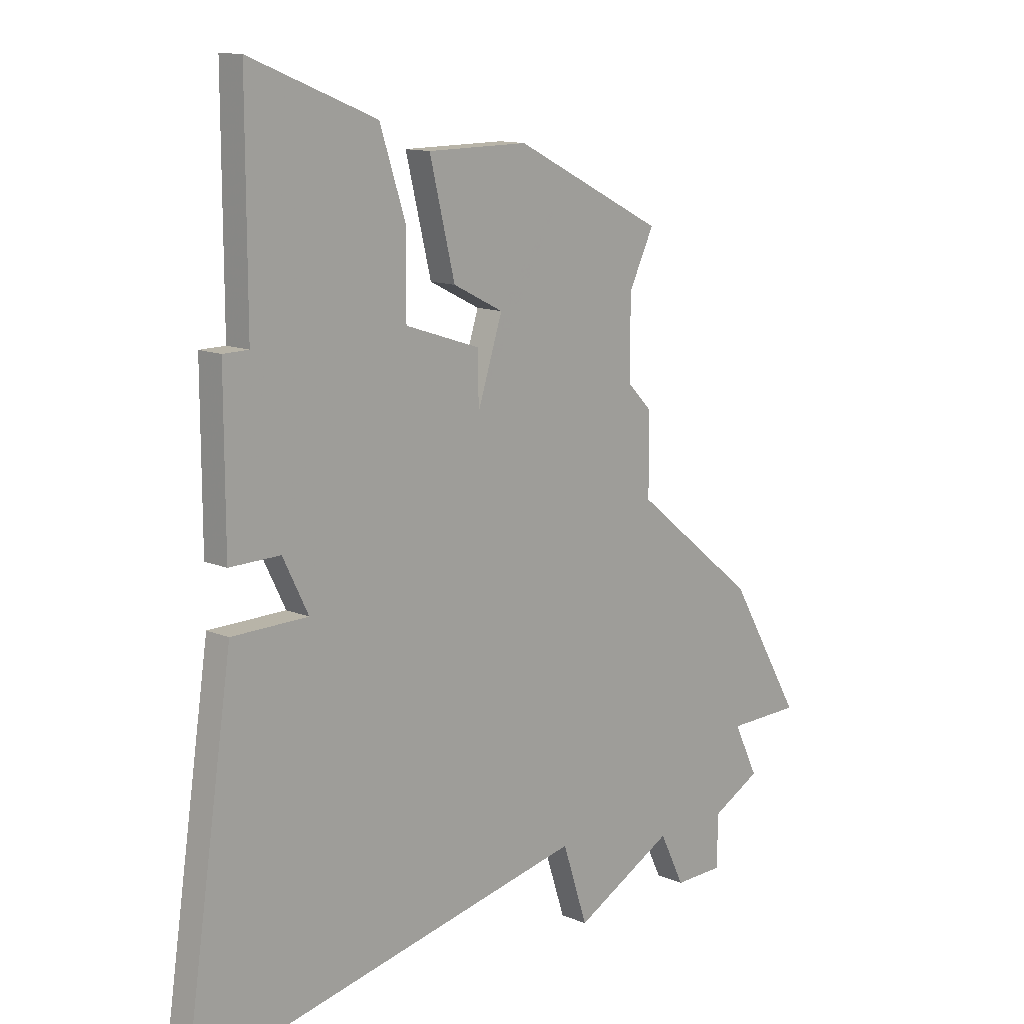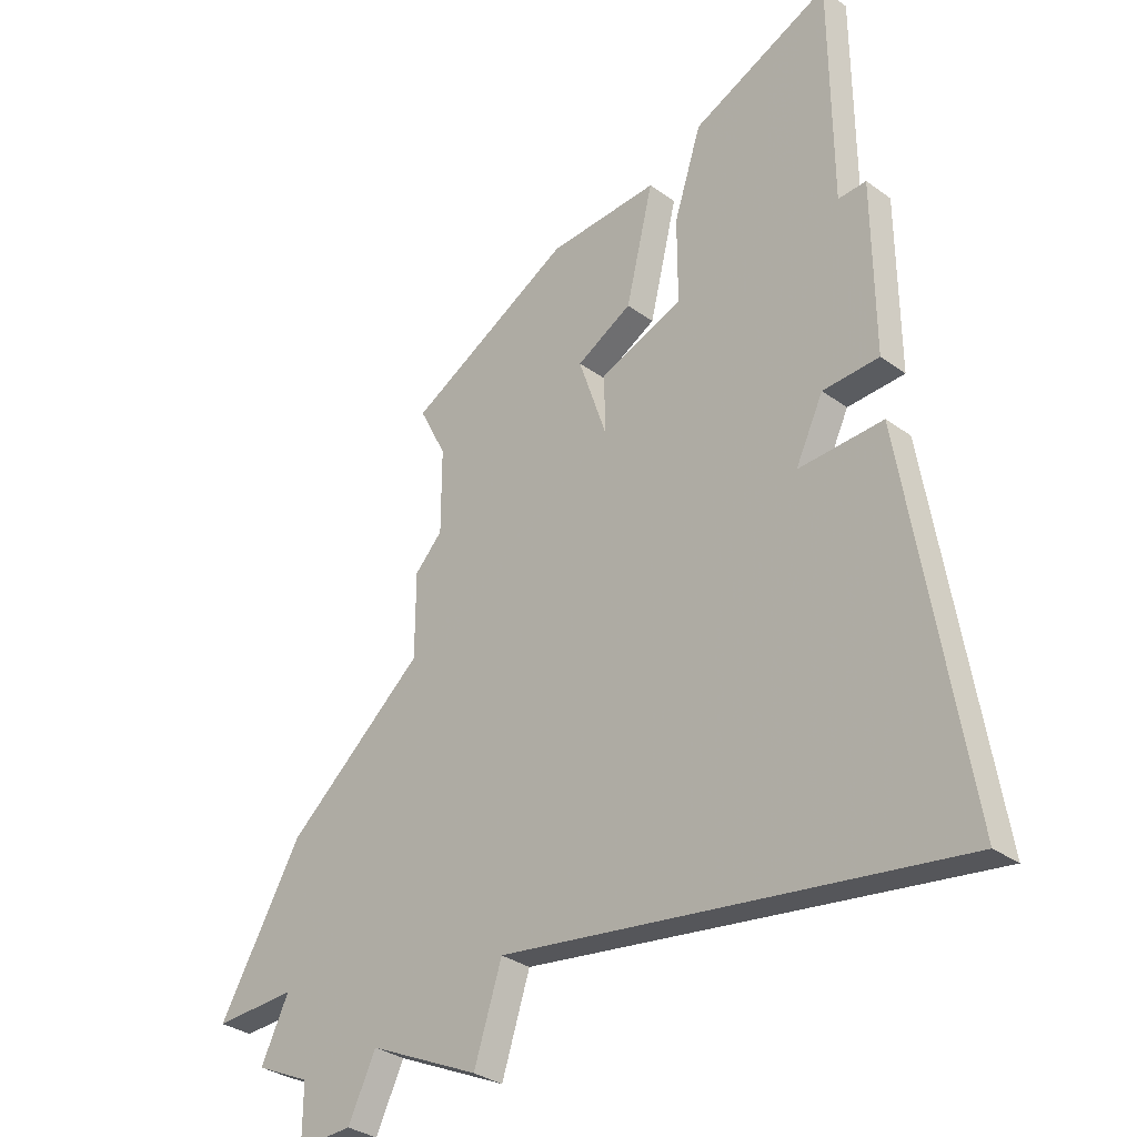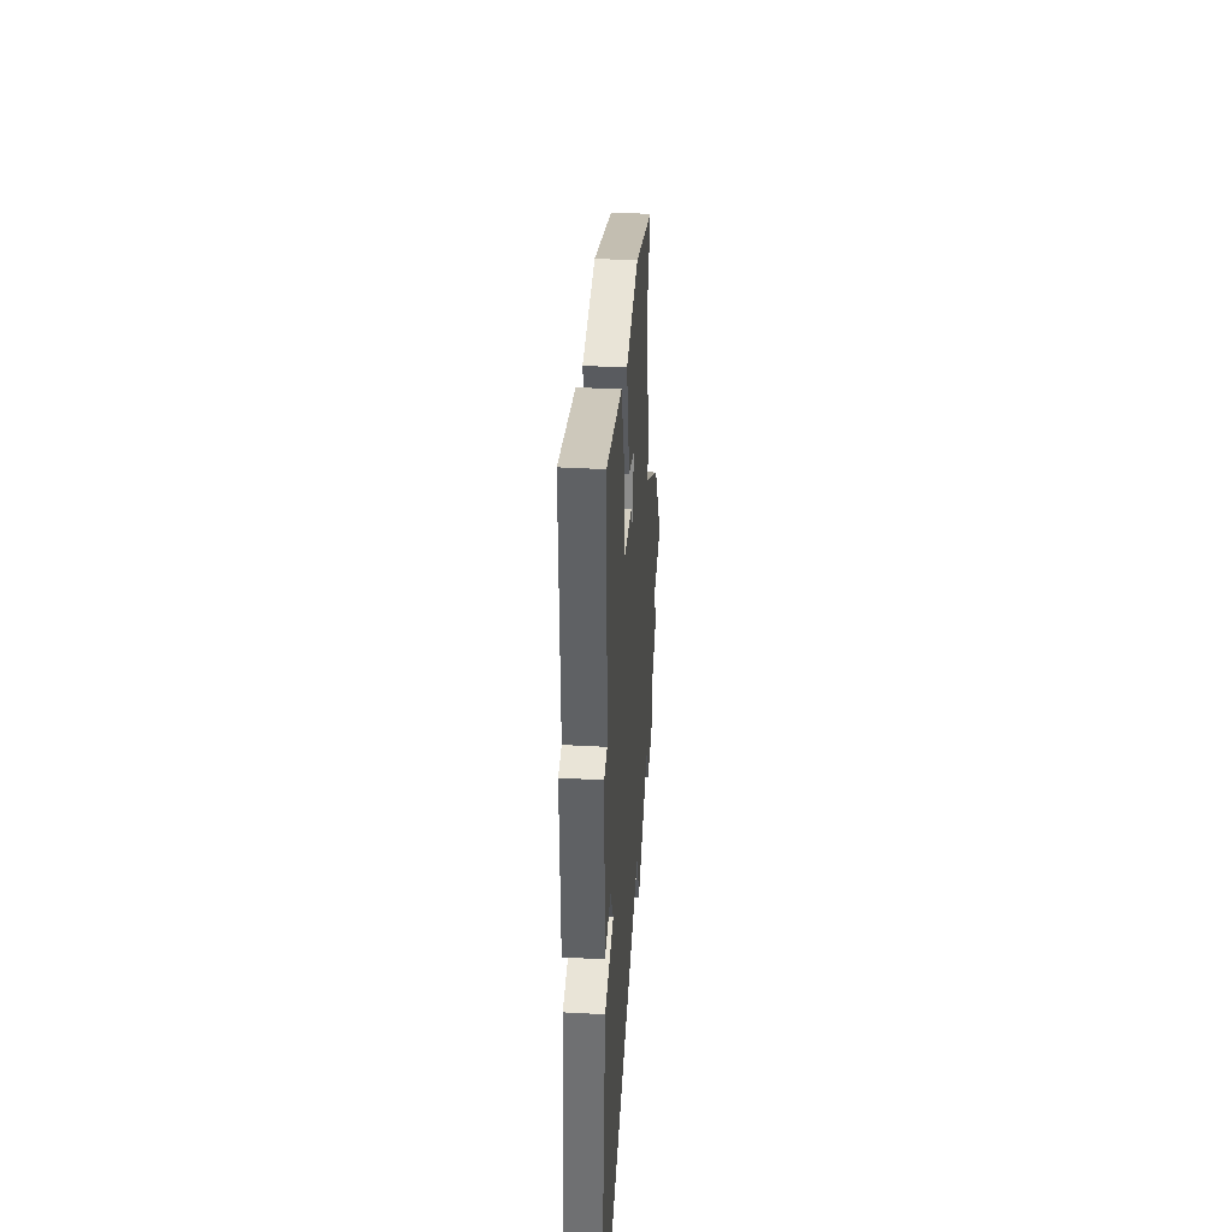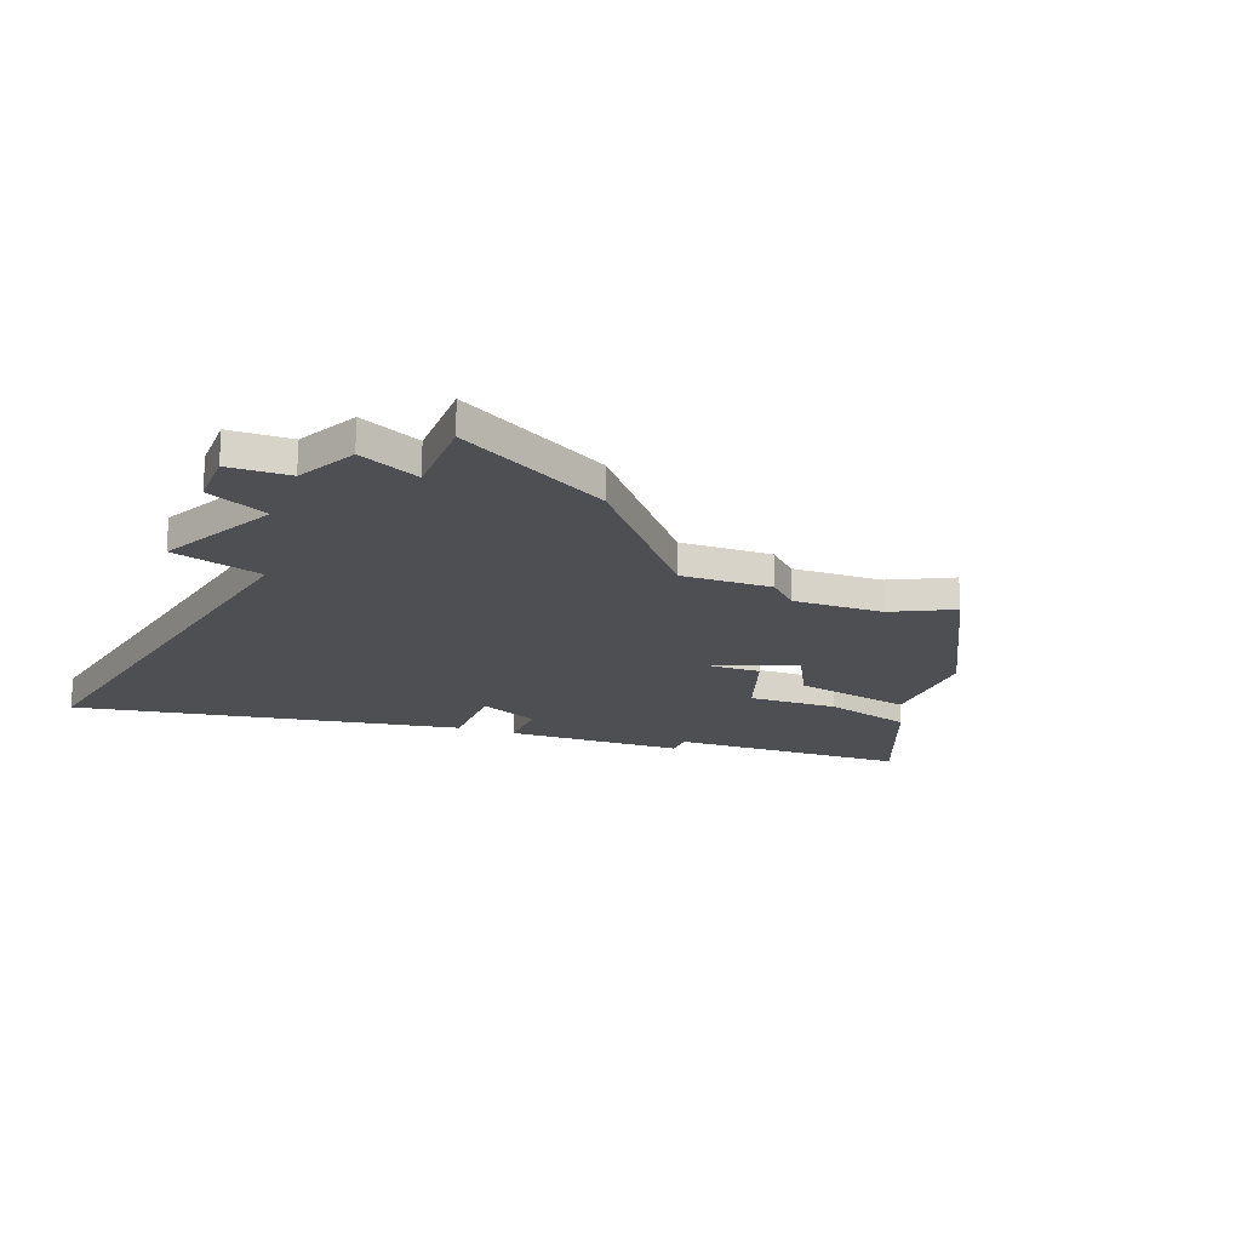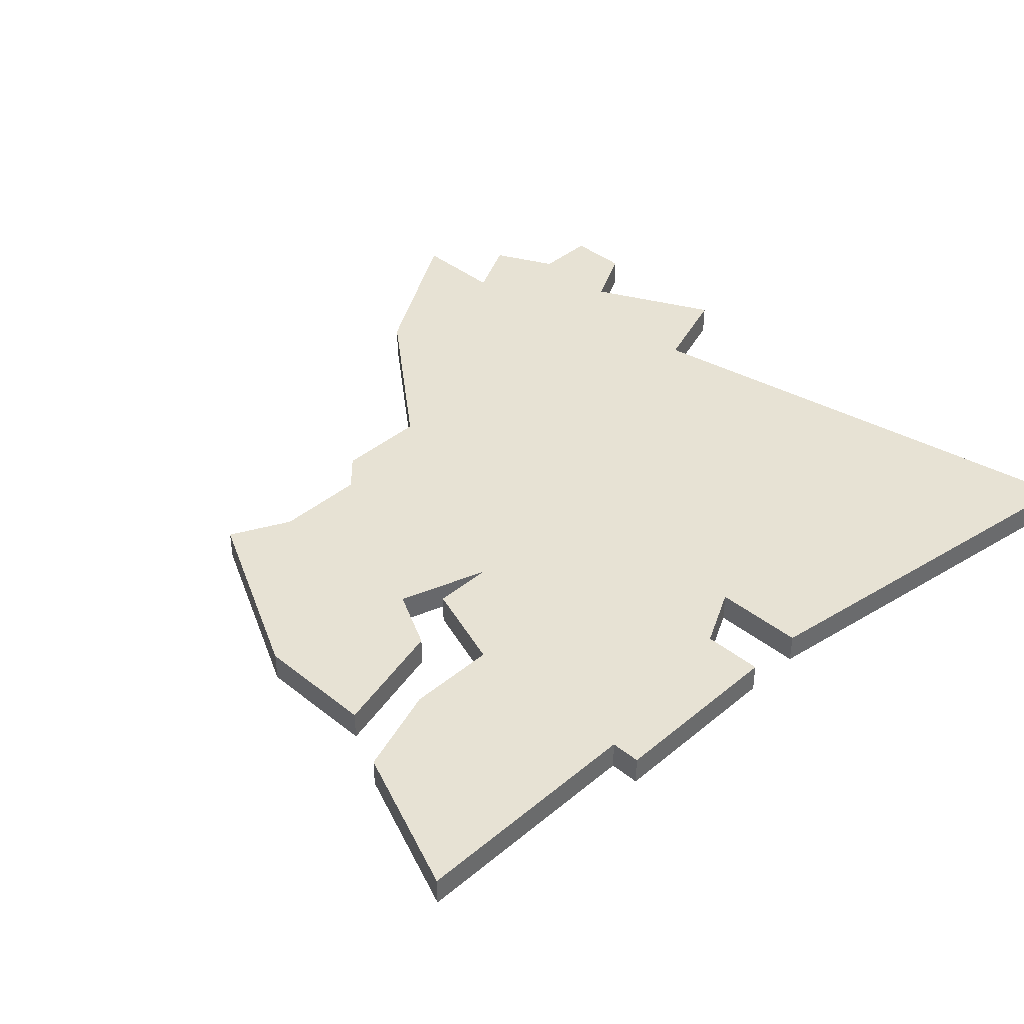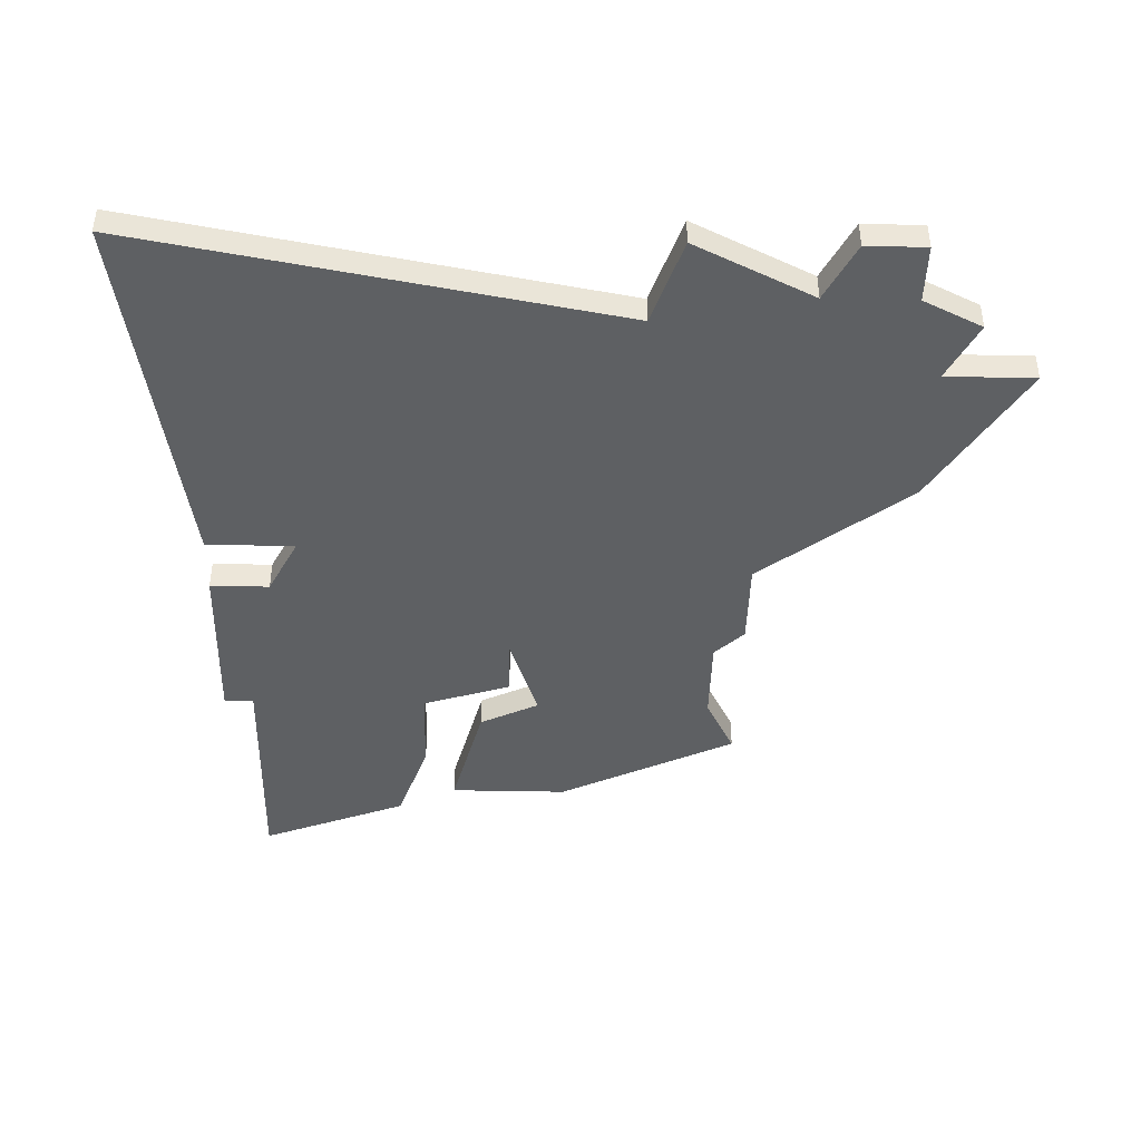
<metadata>
{"format":"obj","ext":"obj","renderer":"f3d","projection":"perspective","resolution":1024,"background":"white","views":[{"elev":13.0,"azim":-46.5,"up":"+Y"},{"elev":-34.0,"azim":-134.1,"up":"+Y"},{"elev":43.5,"azim":-86.4,"up":"+Y"},{"elev":-17.6,"azim":69.6,"up":"+Z"},{"elev":40.0,"azim":-135.6,"up":"+Z"},{"elev":-42.6,"azim":-1.4,"up":"+Z"}]}
</metadata>
<code>
v 2795 -623 0
v 2796 -627 0
v 2798 -628 0
v 2797 -631 0
v 2797 -629 0
v 2794 -628 0
v 2794 -625 0
v 2793 -622 0
v 2788 -620 0
v 2788 -628 0
v 2787 -628 0
v 2787 -634 0
v 2789 -634 0
v 2790 -636 0
v 2787 -636 0
v 2785 -649 0
v 2801 -646 0
v 2802 -649 0
v 2806 -647 0
v 2807 -649 0
v 2809 -649 0
v 2809 -647 0
v 2811 -646 0
v 2810 -644 0
v 2813 -644 0
v 2810 -639 0
v 2805 -635 0
v 2805 -632 0
v 2804 -631 0
v 2804 -628 0
v 2805 -626 0
v 2801 -624 0
v 2799 -623 0
v 2795 -623 1
v 2796 -627 1
v 2798 -628 1
v 2797 -631 1
v 2797 -629 1
v 2794 -628 1
v 2794 -625 1
v 2793 -622 1
v 2788 -620 1
v 2788 -628 1
v 2787 -628 1
v 2787 -634 1
v 2789 -634 1
v 2790 -636 1
v 2787 -636 1
v 2785 -649 1
v 2801 -646 1
v 2802 -649 1
v 2806 -647 1
v 2807 -649 1
v 2809 -649 1
v 2809 -647 1
v 2811 -646 1
v 2810 -644 1
v 2813 -644 1
v 2810 -639 1
v 2805 -635 1
v 2805 -632 1
v 2804 -631 1
v 2804 -628 1
v 2805 -626 1
v 2801 -624 1
v 2799 -623 1
f 2 1 33
f 6 5 4
f 8 7 6
f 10 9 8
f 12 11 10
f 16 15 14
f 19 18 17
f 21 20 19
f 24 23 22
f 26 25 24
f 29 28 27
f 32 31 30
f 2 33 32
f 10 8 6
f 13 12 10
f 17 16 14
f 22 21 19
f 26 24 22
f 32 30 29
f 3 2 32
f 10 6 4
f 14 13 10
f 19 17 14
f 26 22 19
f 32 29 27
f 4 3 32
f 14 10 4
f 26 19 14
f 4 32 27
f 26 14 4
f 4 27 26
f 66 34 35
f 37 38 39
f 39 40 41
f 41 42 43
f 43 44 45
f 47 48 49
f 50 51 52
f 52 53 54
f 55 56 57
f 57 58 59
f 60 61 62
f 63 64 65
f 65 66 35
f 39 41 43
f 43 45 46
f 47 49 50
f 52 54 55
f 55 57 59
f 62 63 65
f 65 35 36
f 37 39 43
f 43 46 47
f 47 50 52
f 52 55 59
f 60 62 65
f 65 36 37
f 37 43 47
f 47 52 59
f 60 65 37
f 37 47 59
f 59 60 37
f 35 34 2
f 2 34 1
f 36 35 3
f 3 35 2
f 37 36 4
f 4 36 3
f 38 37 5
f 5 37 4
f 39 38 6
f 6 38 5
f 40 39 7
f 7 39 6
f 41 40 8
f 8 40 7
f 42 41 9
f 9 41 8
f 43 42 10
f 10 42 9
f 44 43 11
f 11 43 10
f 45 44 12
f 12 44 11
f 46 45 13
f 13 45 12
f 47 46 14
f 14 46 13
f 48 47 15
f 15 47 14
f 49 48 16
f 16 48 15
f 50 49 17
f 17 49 16
f 51 50 18
f 18 50 17
f 52 51 19
f 19 51 18
f 53 52 20
f 20 52 19
f 54 53 21
f 21 53 20
f 55 54 22
f 22 54 21
f 56 55 23
f 23 55 22
f 57 56 24
f 24 56 23
f 58 57 25
f 25 57 24
f 59 58 26
f 26 58 25
f 60 59 27
f 27 59 26
f 61 60 28
f 28 60 27
f 62 61 29
f 29 61 28
f 63 62 30
f 30 62 29
f 64 63 31
f 31 63 30
f 65 64 32
f 32 64 31
f 34 66 1
f 1 66 33
f 66 65 33
f 33 65 32

</code>
